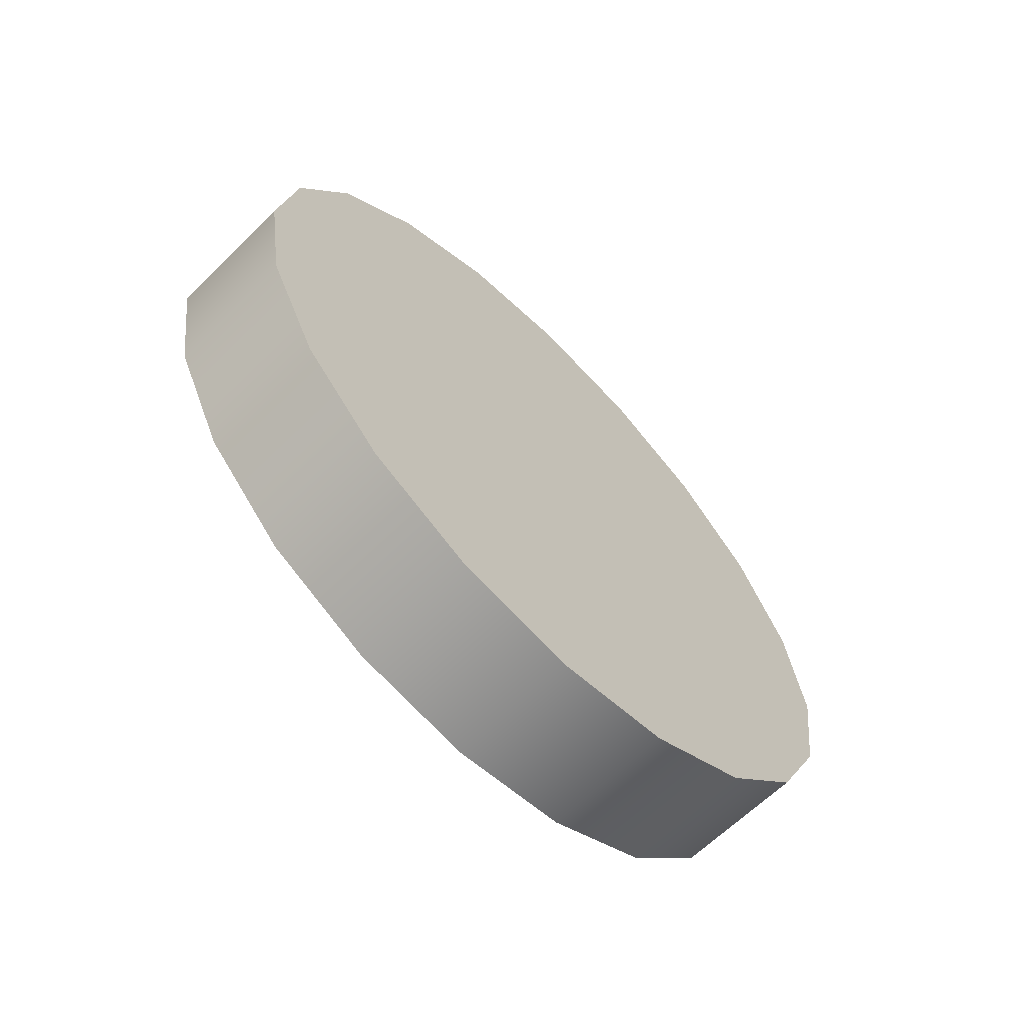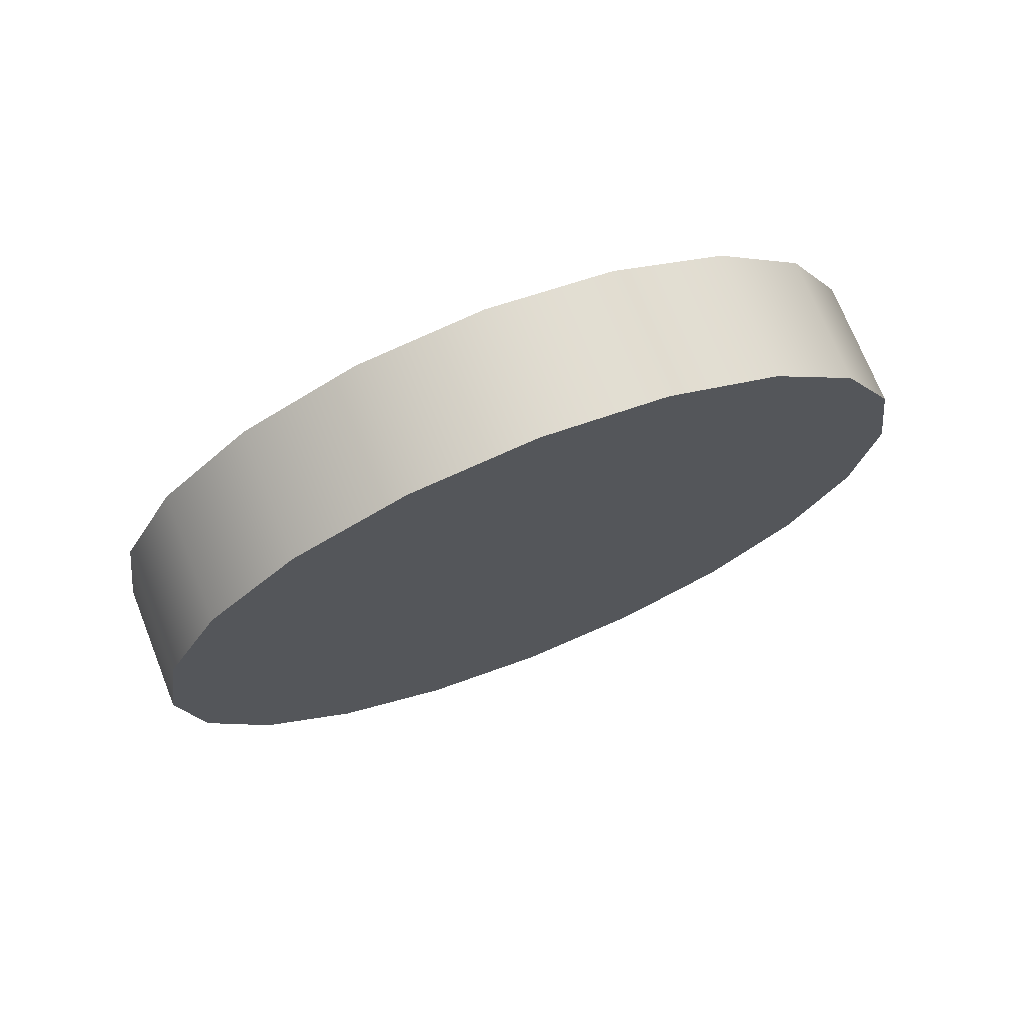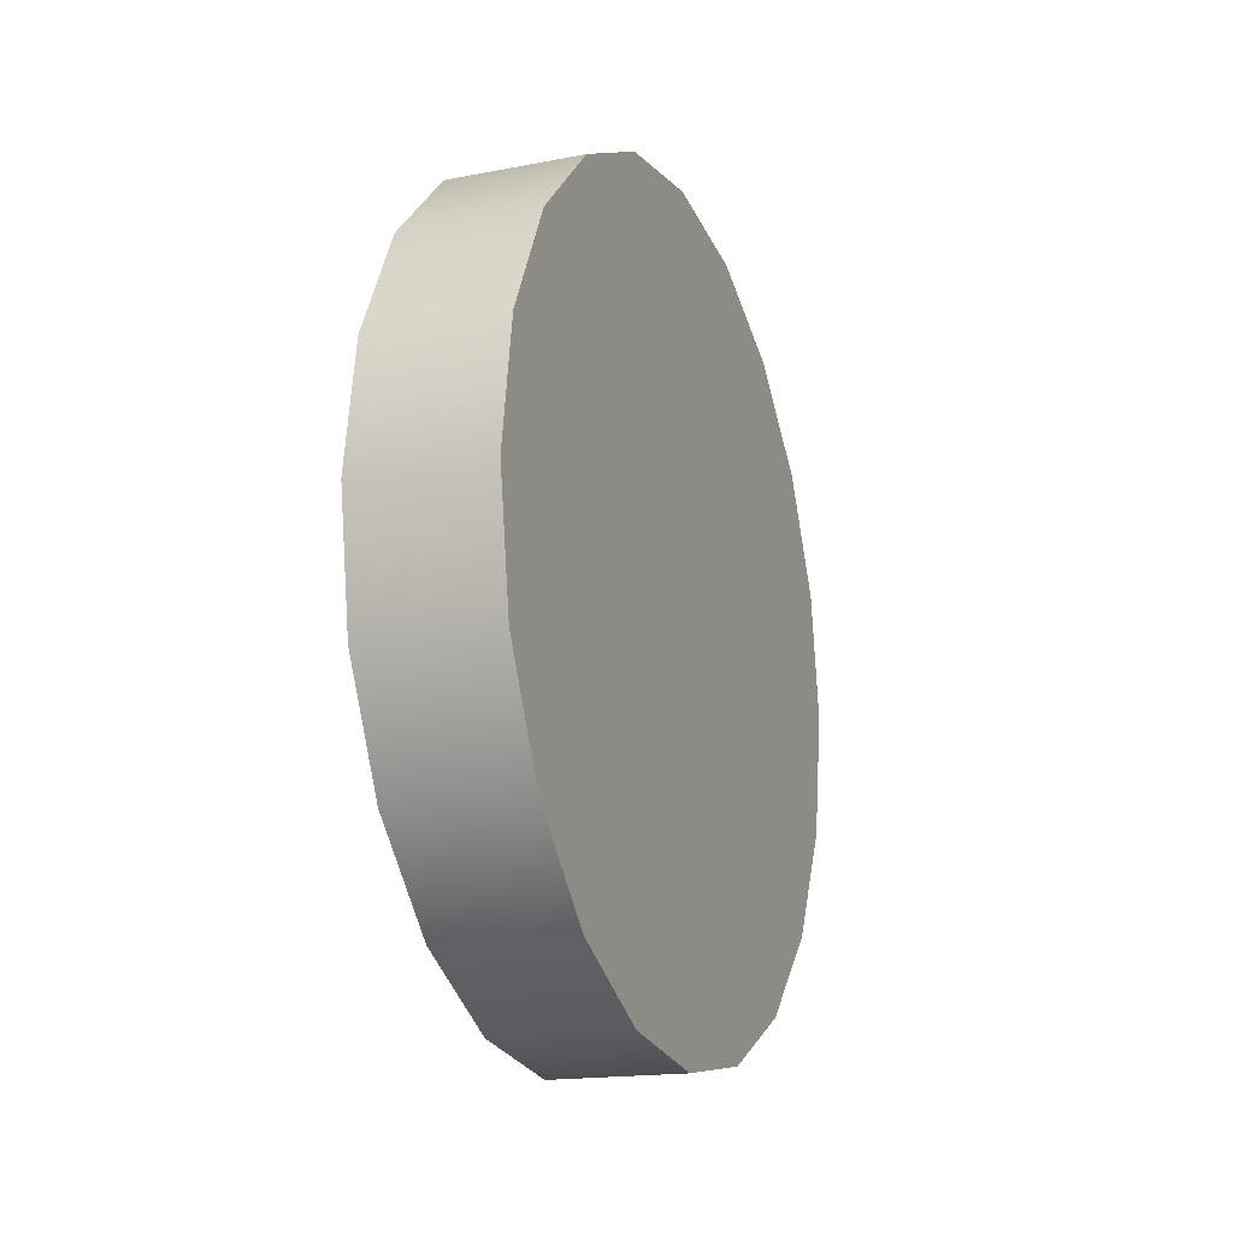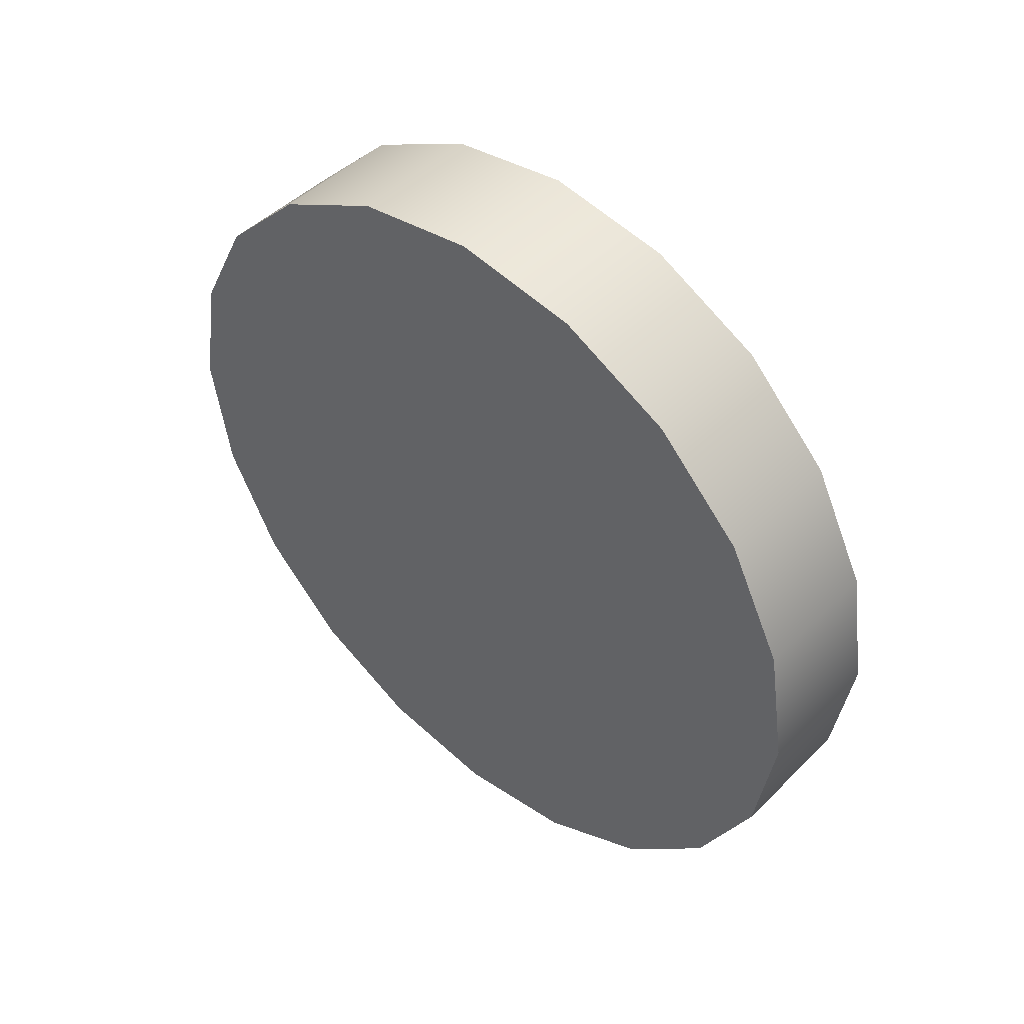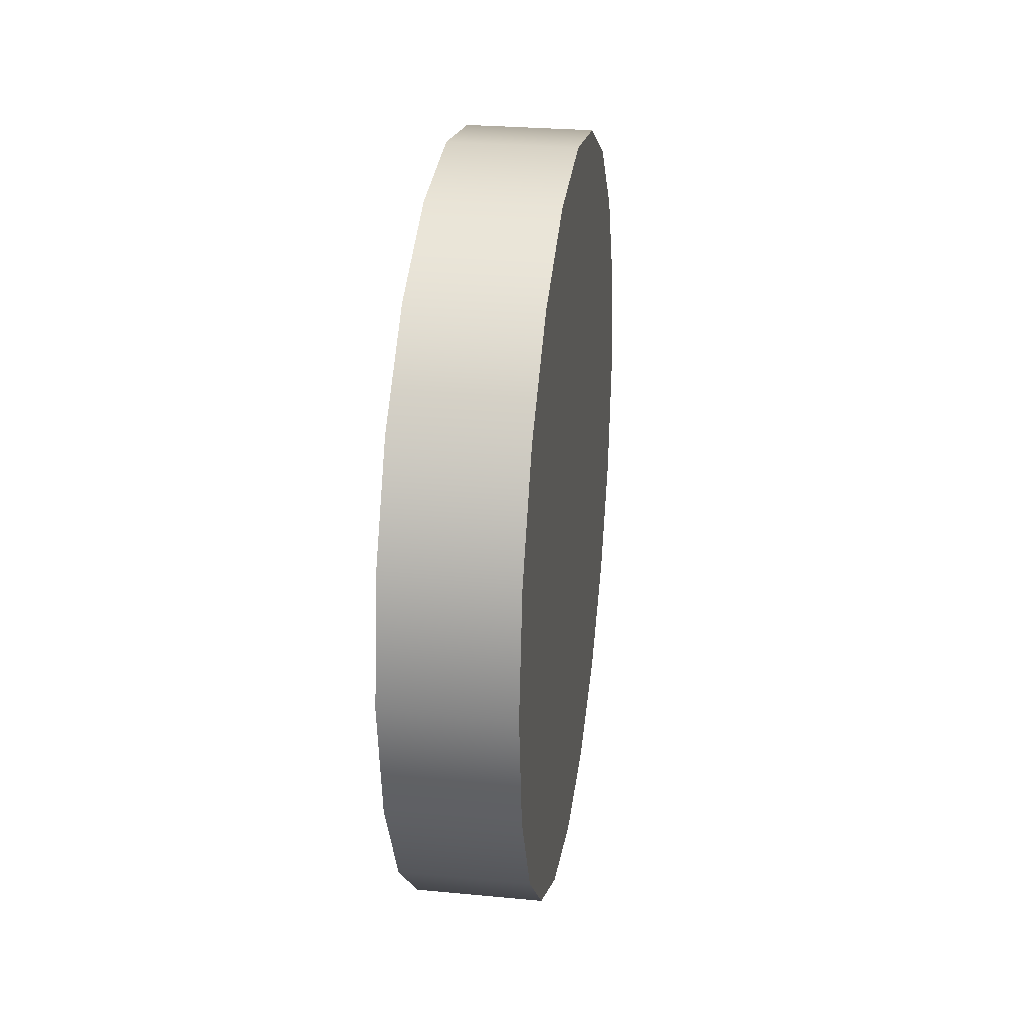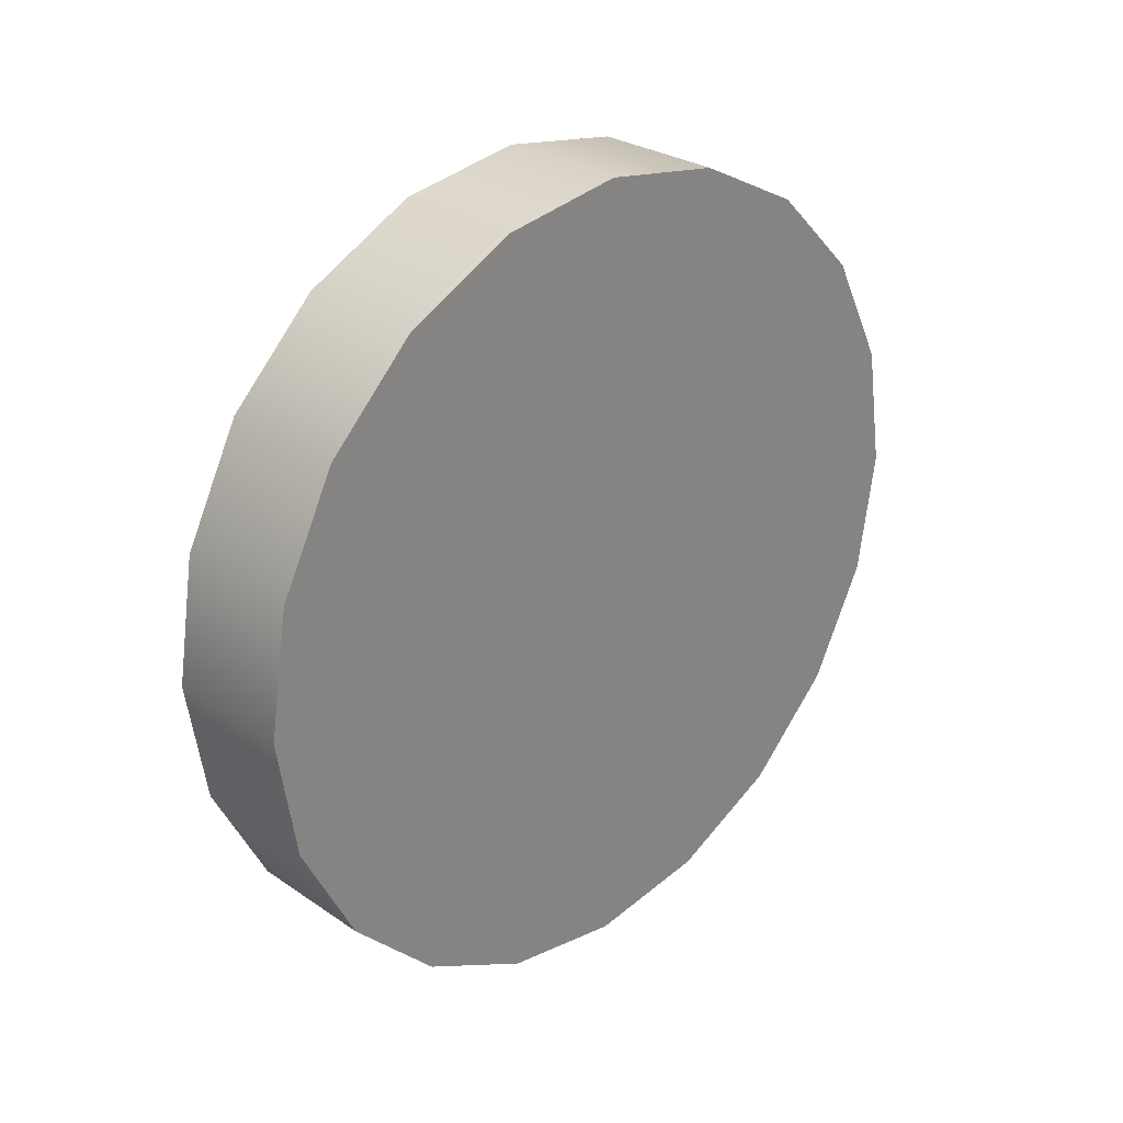
<metadata>
{"format":"obj","ext":"obj","renderer":"f3d","projection":"perspective","resolution":1024,"background":"white","views":[{"elev":-64.2,"azim":-135.4,"up":"+Z"},{"elev":72.3,"azim":68.3,"up":"+Z"},{"elev":-17.1,"azim":21.2,"up":"+Z"},{"elev":46.7,"azim":-48.0,"up":"+Y"},{"elev":27.2,"azim":-171.7,"up":"+Z"},{"elev":28.0,"azim":45.7,"up":"+Z"}]}
</metadata>
<code>
g pCylinder1
v 0.3269 1.923 -0.6247
v 0.3269 1.636 -1.188
v 0.3269 1.188 -1.636
v 0.3269 0.6247 -1.923
v 0.3269 0 -2.022
v 0.3269 -0.6247 -1.923
v 0.3269 -1.188 -1.636
v 0.3269 -1.636 -1.188
v 0.3269 -1.923 -0.6247
v 0.3269 -2.022 0
v 0.3269 -1.923 0.6247
v 0.3269 -1.636 1.188
v 0.3269 -1.188 1.636
v 0.3269 -0.6247 1.923
v 0.3269 0 2.022
v 0.3269 0.6247 1.923
v 0.3269 1.188 1.636
v 0.3269 1.636 1.188
v 0.3269 1.923 0.6247
v 0.3269 2.022 0
v -0.3269 1.923 -0.6247
v -0.3269 1.636 -1.188
v -0.3269 1.188 -1.636
v -0.3269 0.6247 -1.923
v -0.3269 0 -2.022
v -0.3269 -0.6247 -1.923
v -0.3269 -1.188 -1.636
v -0.3269 -1.636 -1.188
v -0.3269 -1.923 -0.6247
v -0.3269 -2.022 0
v -0.3269 -1.923 0.6247
v -0.3269 -1.636 1.188
v -0.3269 -1.188 1.636
v -0.3269 -0.6247 1.923
v -0.3269 0 2.022
v -0.3269 0.6247 1.923
v -0.3269 1.188 1.636
v -0.3269 1.636 1.188
v -0.3269 1.923 0.6247
v -0.3269 2.022 0
v 0.3269 0 0
v -0.3269 0 0
f 1 2 22 21
f 2 3 23 22
f 3 4 24 23
f 4 5 25 24
f 5 6 26 25
f 6 7 27 26
f 7 8 28 27
f 8 9 29 28
f 9 10 30 29
f 10 11 31 30
f 11 12 32 31
f 12 13 33 32
f 13 14 34 33
f 14 15 35 34
f 15 16 36 35
f 16 17 37 36
f 17 18 38 37
f 18 19 39 38
f 19 20 40 39
f 20 1 21 40
f 2 1 41
f 3 2 41
f 4 3 41
f 5 4 41
f 6 5 41
f 7 6 41
f 8 7 41
f 9 8 41
f 10 9 41
f 11 10 41
f 12 11 41
f 13 12 41
f 14 13 41
f 15 14 41
f 16 15 41
f 17 16 41
f 18 17 41
f 19 18 41
f 20 19 41
f 1 20 41
f 21 22 42
f 22 23 42
f 23 24 42
f 24 25 42
f 25 26 42
f 26 27 42
f 27 28 42
f 28 29 42
f 29 30 42
f 30 31 42
f 31 32 42
f 32 33 42
f 33 34 42
f 34 35 42
f 35 36 42
f 36 37 42
f 37 38 42
f 38 39 42
f 39 40 42
f 40 21 42

</code>
